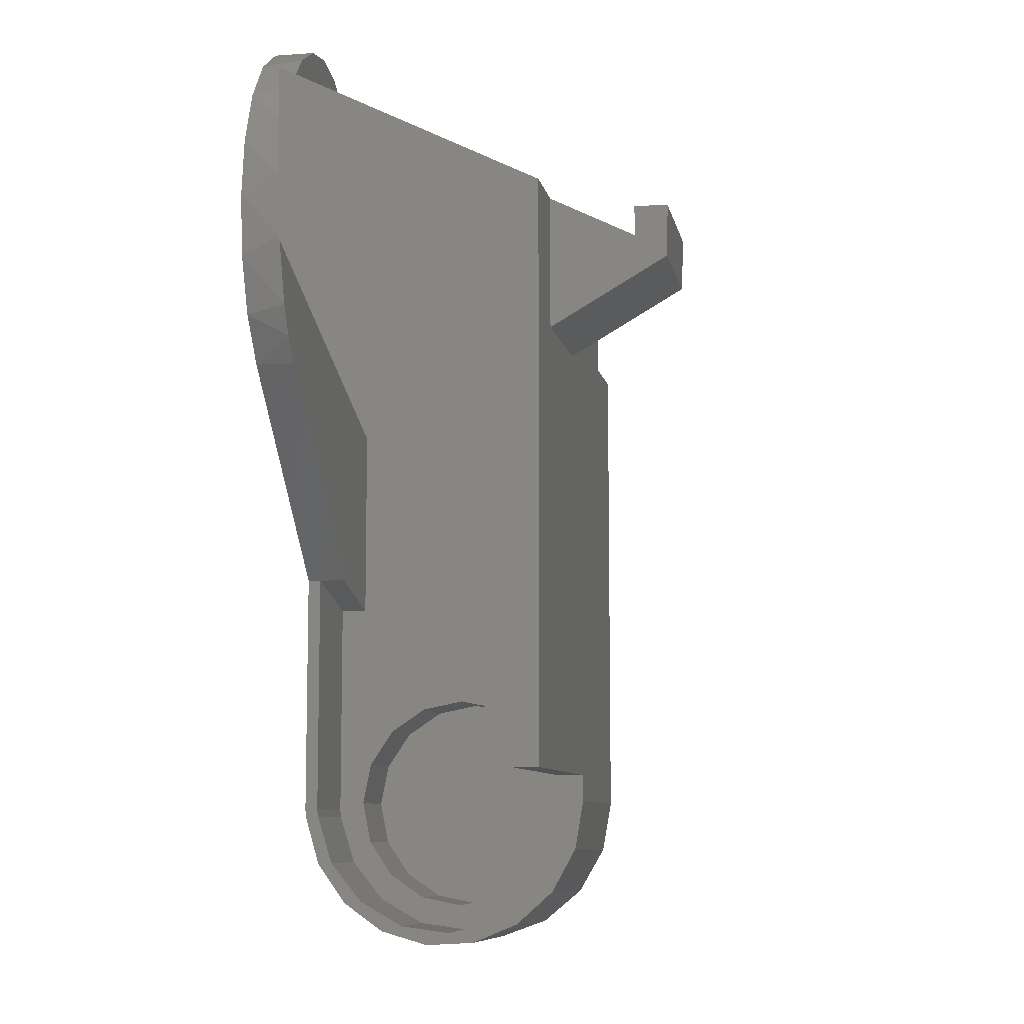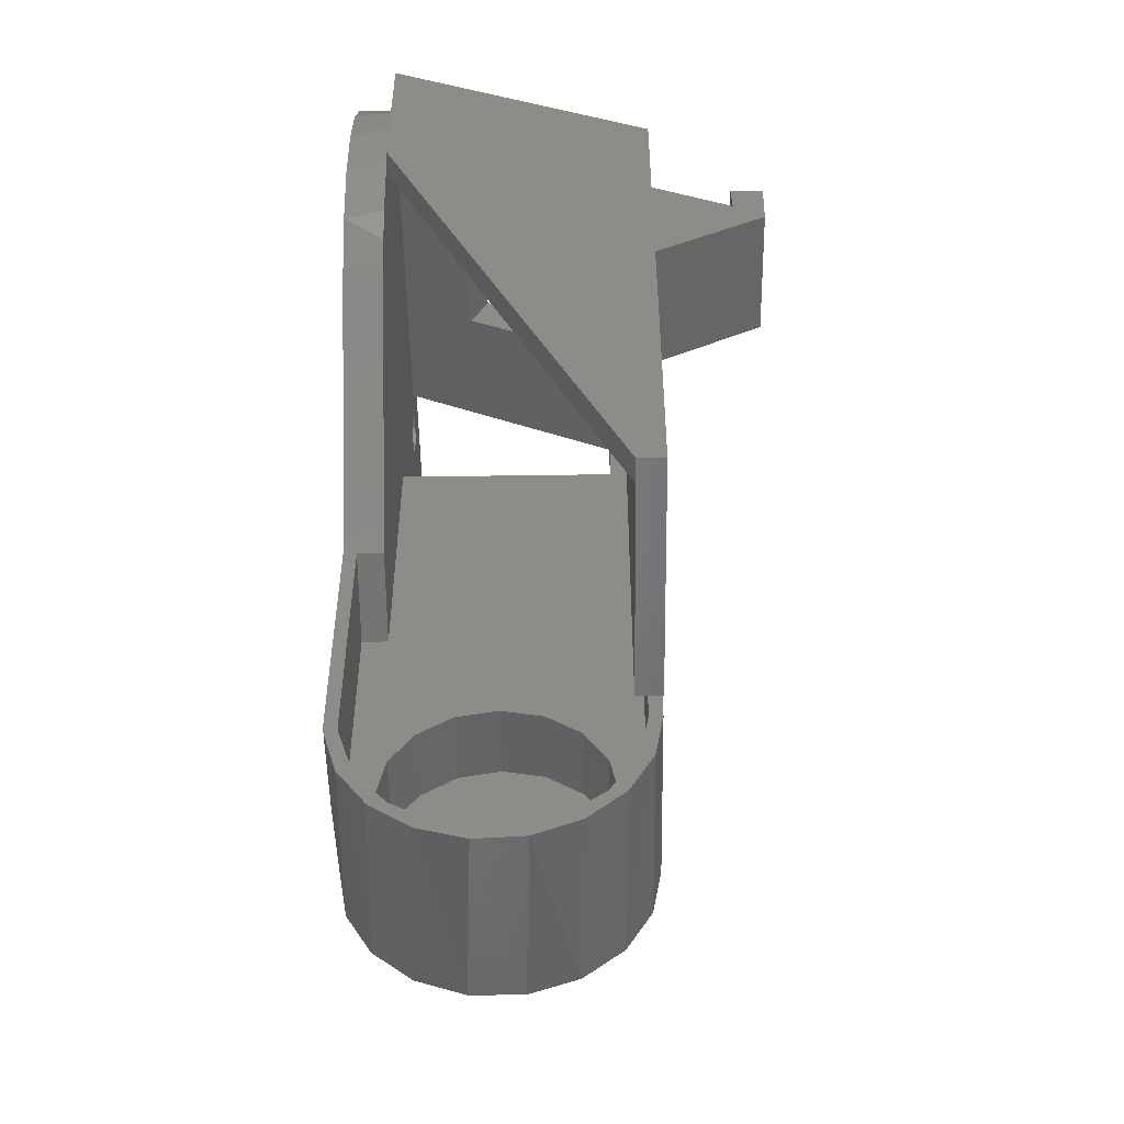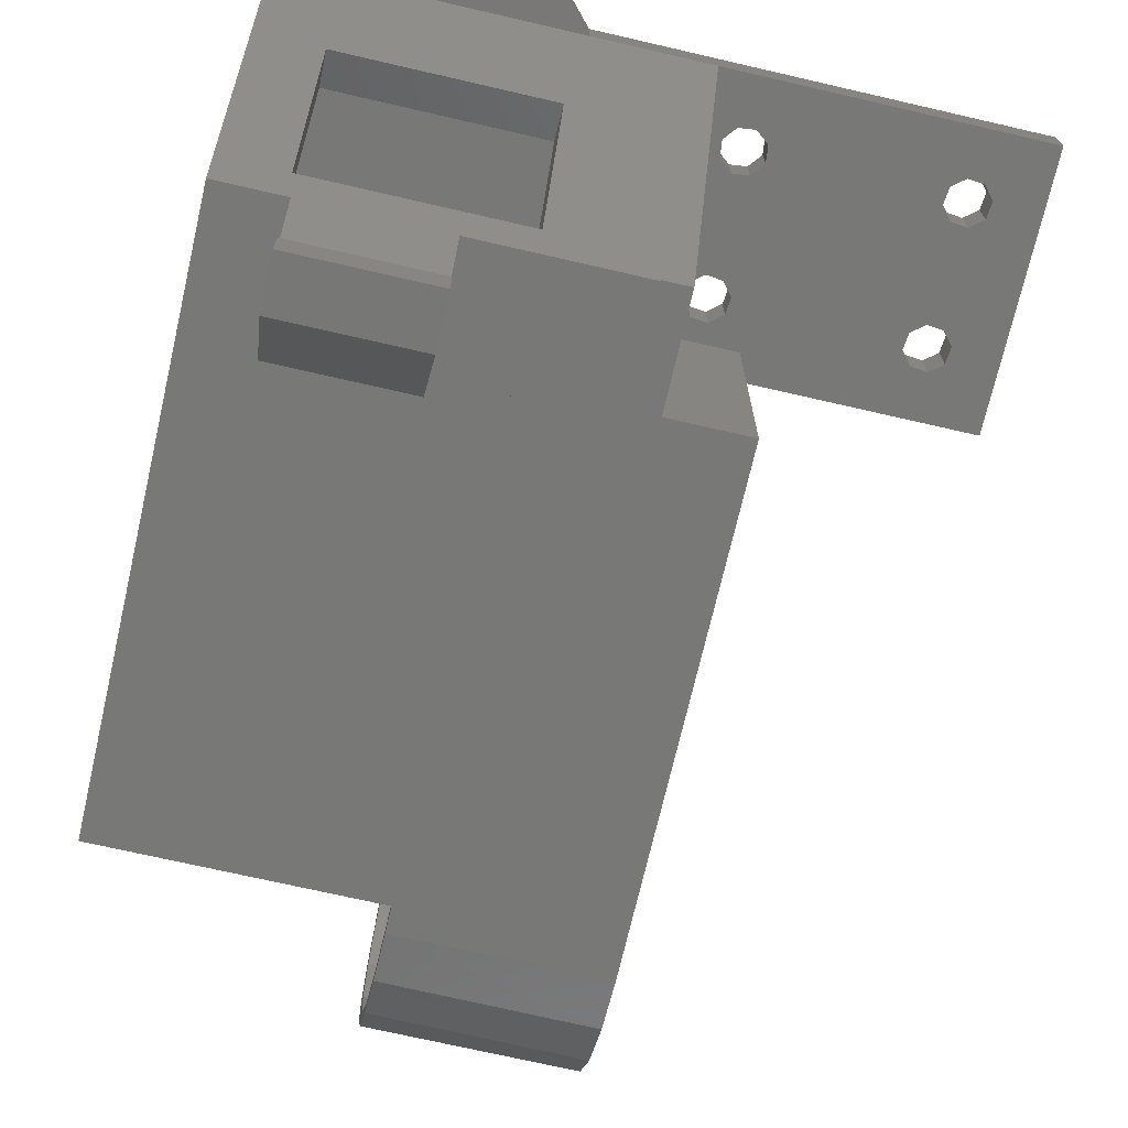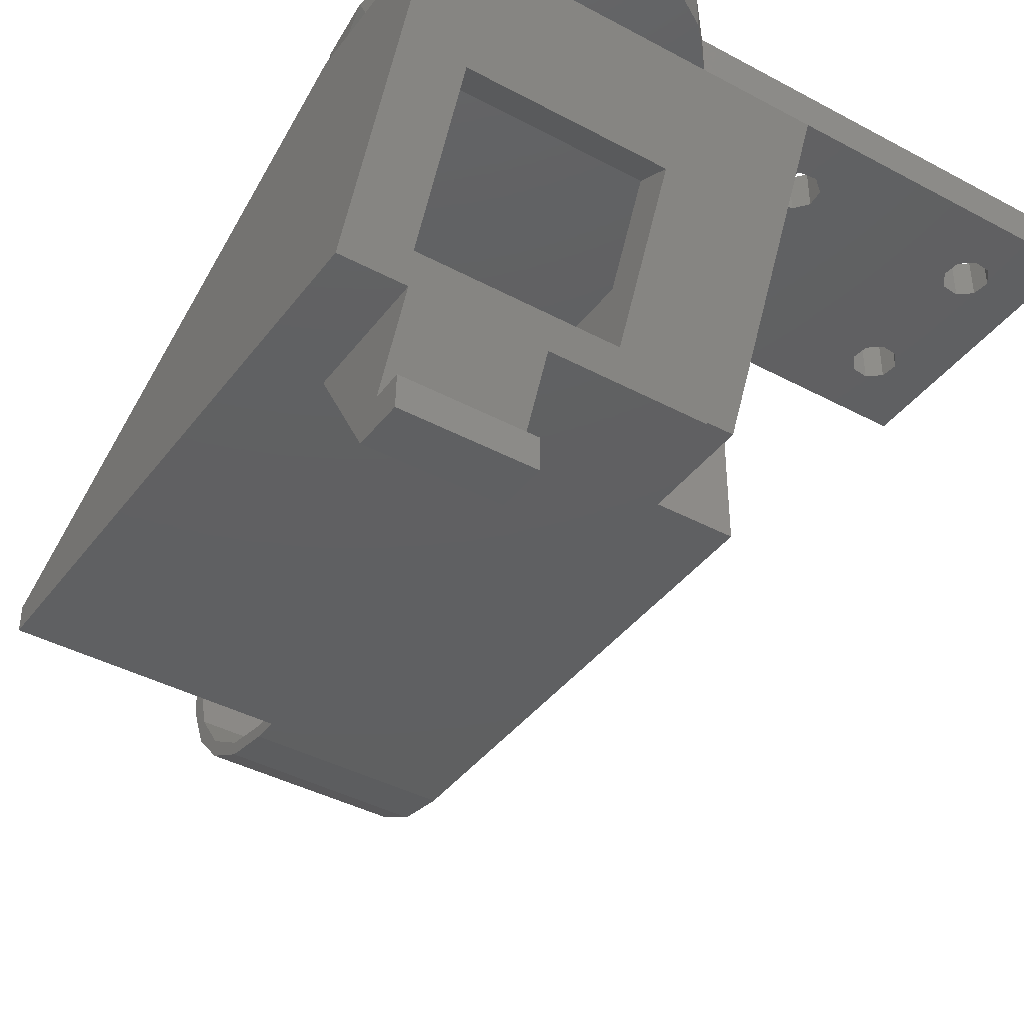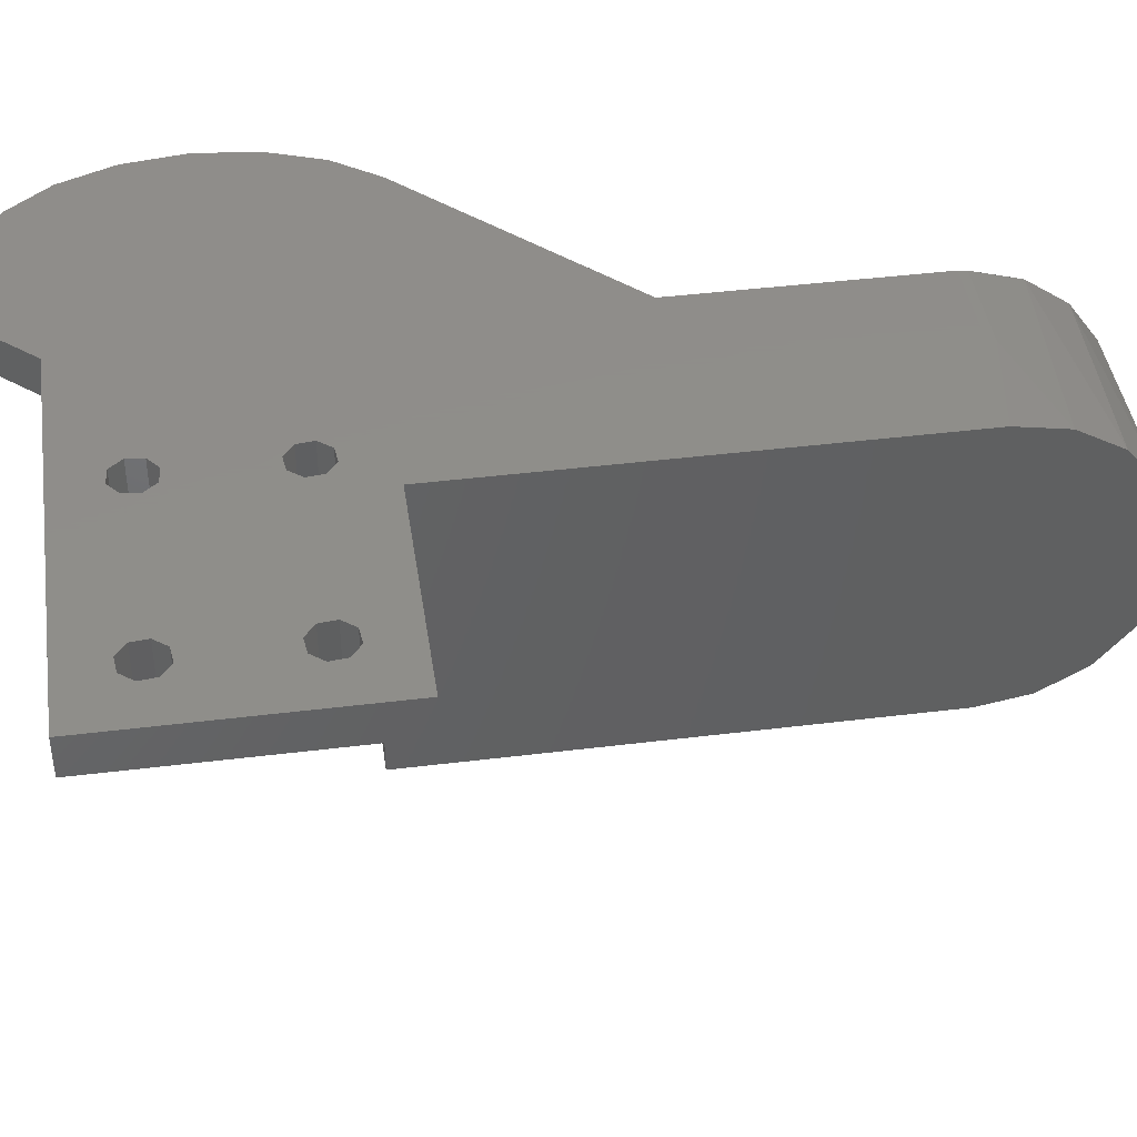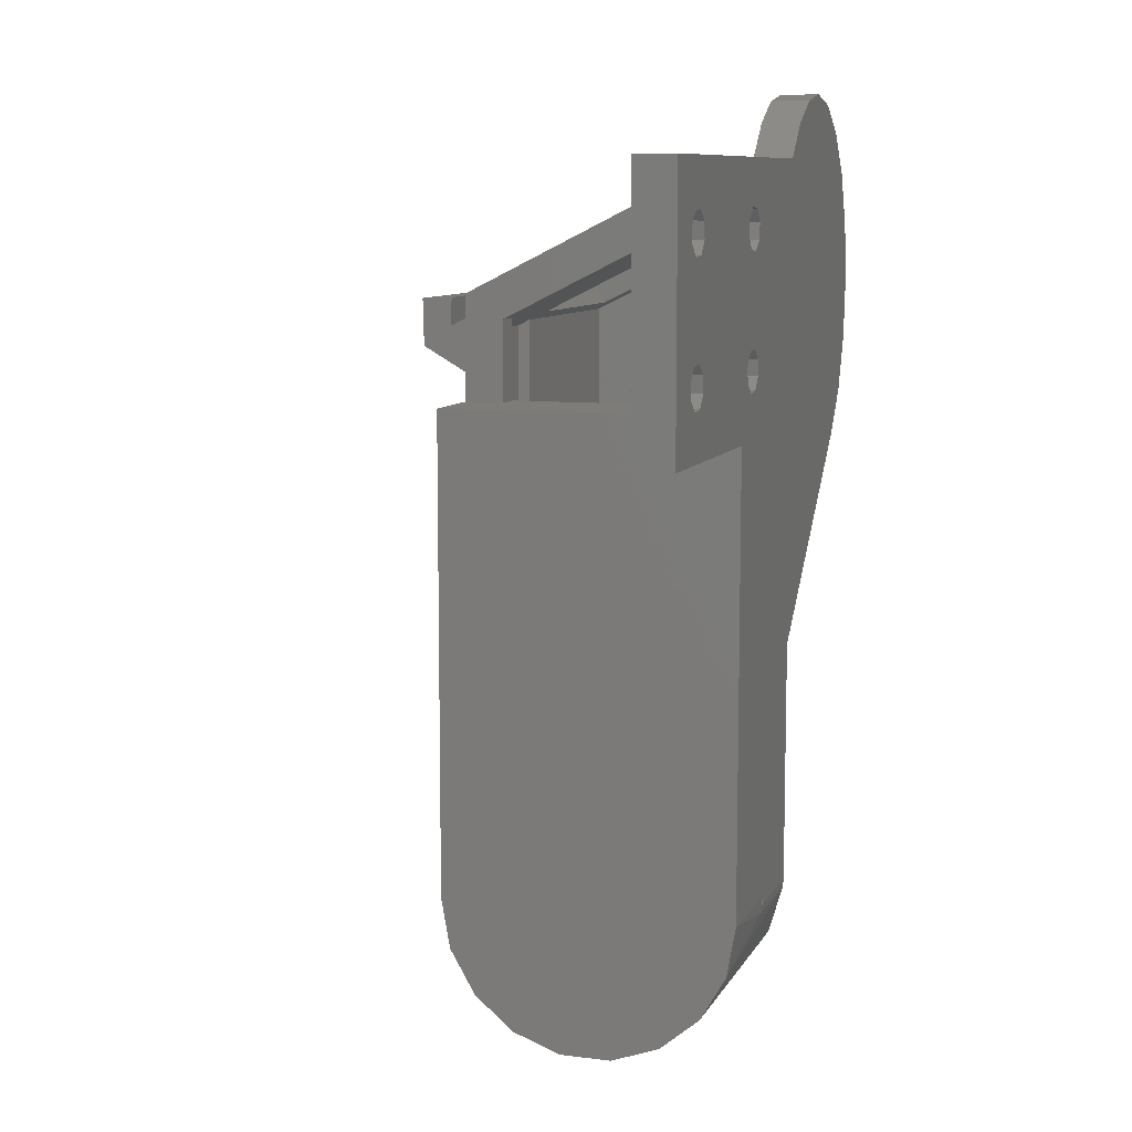
<metadata>
{"format":"stl","ext":"stl","renderer":"f3d","projection":"perspective","resolution":1024,"background":"white","views":[{"elev":-8.7,"azim":-79.0,"up":"+Z"},{"elev":-51.5,"azim":-89.1,"up":"+Z"},{"elev":-70.9,"azim":-13.0,"up":"+Y"},{"elev":-40.5,"azim":-33.4,"up":"+Y"},{"elev":42.5,"azim":81.6,"up":"+Y"},{"elev":9.1,"azim":108.4,"up":"+Z"}]}
</metadata>
<code>
# stl→obj: 231 verts, 482 faces
v -60 -18 -33
v -42 -18 -33
v -42 -18.9 -33
v -42 -19.9 -33
v -42 -20 -33
v -62 -20 -33
v -62 -18 -33
v -47 -20 -1.776e-15
v -42 -20 6.646
v -47 -20 10
v -35 -20 6.646
v -35 -20 10
v -57 -20 -1.865e-14
v -57 -20 10
v -62 -20 10
v -57 -28.94 8.971
v -57 -26.42 9.059
v -57 -28.85 5.078
v -57 -26.48 6.76
v -47 -28.85 5.078
v -47 -28.94 8.971
v -47 -26.42 9.059
v -47 -26.48 6.76
v -62 0 7
v -62 1.421e-14 20
v -57.31 -18 11
v -57.31 -6.82 16.59
v -58.57 1.421e-14 20
v -32.96 0 20
v -35 0 20
v -32.96 -19.9 10.05
v -42.31 -6.82 16.59
v -35 -19.9 10.05
v -42.31 -18 11
v -41.43 0 20
v -60.5 0 16.11
v -61.43 0 11.63
v -61.27 0 7
v -41.43 3 20
v -27 0 20
v -10 0 20
v -10 3 20
v -27 -19.9 1.959
v -27 -19.9 -35
v -27 0 1.959
v -27 0 0
v -27 3 -35
v -27 3 0
v -27 -17.22 -42.36
v -27 2.309 -38.92
v -27 -19.21 -38.92
v -27 0.3212 -42.36
v -27 -14.18 -44.92
v -27 -2.725 -44.92
v -27 -10.44 -46.28
v -27 -6.462 -46.28
v -35 0 1.959
v -35 -16.9 1.959
v -32.96 -16.9 1.959
v -32.96 -19.9 1.959
v -60 0 7
v -60 3.553e-15 16.65
v -60 -18 7.646
v -35 -18.9 7.196
v -42 -18.9 7.196
v -35 -16.9 8.196
v -42 -18 7.646
v -57.31 -16.66 8.317
v -42.31 -16.66 8.317
v -32.96 -16.9 8.196
v -42.31 -5.478 13.91
v -32.96 0 16.65
v -57.31 -5.478 13.91
v -29.22 0 13.58
v -30.46 0 6.555
v -29.22 0 6.423
v -30.46 0 13.44
v -14.54 0 13.44
v -15.46 0 6.555
v -14.22 0 6.423
v -13.44 0 5.456
v -10 0 0
v -13.44 0 15.46
v -13.58 0 14.22
v -13.58 0 4.223
v -14.54 0 3.445
v -15.78 0 3.577
v -30.78 0 16.42
v -29.54 0 16.56
v -15.46 0 16.56
v -14.22 0 16.42
v -31.42 0 14.22
v -31.56 0 15.46
v -59.75 0 2.044
v -30.78 0 3.577
v -31.56 0 4.544
v -31.42 0 5.777
v -29.54 0 3.445
v -28.44 0 5.456
v -16.42 0 5.777
v -15.78 0 13.58
v -28.58 0 15.78
v -16.42 0 15.78
v -28.44 0 14.54
v -16.56 0 14.54
v -28.58 0 4.223
v -16.56 0 4.544
v -58.51 0 -0.09074
v -35 0 -18.71
v -57 0 -1.904
v -42 0 -16.9
v -35 1.933 -36.18
v -35 0.7607 -39.94
v -35 -2.475 -40.98
v -35 -0.6432 -38.23
v -35 -1.776e-15 -35
v -35 2 -35.59
v -35 -8.45 -26.55
v -35 -11.68 -27.19
v -35 -14.43 -29.02
v -35 -16.26 -31.77
v -35 -16.9 -35
v -35 -18.9 -35
v -35 2 -18.71
v -35 -0.6432 -31.77
v -35 -2.475 -29.02
v -35 -5.216 -27.19
v -35 -16.26 -38.23
v -35 -14.43 -40.98
v -35 -18.16 -38.86
v -35 -11.68 -42.81
v -35 -16.05 -42.18
v -35 -8.45 -43.45
v -35 -12.86 -44.48
v -35 -5.145 -44.91
v -35 -9.042 -45.43
v -35 -1.715 -42.99
v -35 -5.216 -42.81
v -56.7 3 22.19
v -56.12 0 22.7
v -53.52 3 24.28
v -60.89 3 14.82
v -59.24 3 18.93
v -61.5 3 10.24
v -59.45 3 1.459
v -61 3 5.641
v -53.18 0 24.41
v -50 0 25
v -50 3 25
v -57 3 -1.904
v -31.42 3 14.22
v -31.56 3 15.46
v -29.22 3 6.423
v -30.46 3 6.555
v -29.22 3 13.58
v -30.46 3 13.44
v -14.22 3 6.423
v -15.46 3 6.555
v -14.54 3 13.44
v -13.44 3 5.456
v -30.78 3 16.42
v -10 3 0
v -29.54 3 3.445
v -15.78 3 3.577
v -14.54 3 3.445
v -13.58 3 4.223
v -13.58 3 14.22
v -13.44 3 15.46
v -14.22 3 16.42
v -15.46 3 16.56
v -29.54 3 16.56
v -42 3 -16.9
v -30.78 3 3.577
v -31.56 3 4.544
v -35 3 -35.65
v -42 3 -35.65
v -35 3 -35
v -15.78 3 13.58
v -16.42 3 5.777
v -28.44 3 5.456
v -28.58 3 15.78
v -16.42 3 15.78
v -28.44 3 14.54
v -16.56 3 14.54
v -28.58 3 4.223
v -16.56 3 4.544
v -43.88 3 22.7
v -46.82 3 24.41
v -31.42 3 5.777
v -42 -19.9 -35
v -35 -19.9 6.696
v -42 -19.9 6.696
v -46.82 0 24.41
v -43.88 0 22.7
v -42 -18.9 -35
v -42 -14.55 -44.69
v -42 -11 -46.16
v -42 -7.176 -46.38
v -42 -3.491 -45.32
v -42 -0.3615 -43.1
v -42 1.861 -39.98
v -42 -19.26 -38.78
v -42 -17.4 -42.14
v -42 2.926 -36.3
v -35 2.926 -36.3
v -42 2 -16.9
v -42 -12.86 -44.48
v -42 -16.05 -42.18
v -42 -18.16 -38.86
v -42 -9.042 -45.43
v -42 -5.145 -44.91
v -42 -1.715 -42.99
v -42 0.7607 -39.94
v -42 1.933 -36.18
v -42 2 -35.59
v -29 -8.45 -43.45
v -29 -11.68 -42.81
v -29 -14.43 -40.98
v -29 -16.26 -38.23
v -29 -16.9 -35
v -29 -5.216 -42.81
v -29 -2.475 -40.98
v -29 -0.6432 -38.23
v -29 -1.776e-15 -35
v -29 -8.45 -26.55
v -29 -5.216 -27.19
v -29 -2.475 -29.02
v -29 -0.6432 -31.77
v -29 -11.68 -27.19
v -29 -14.43 -29.02
v -29 -16.26 -31.77
f 1 2 3
f 1 3 4
f 1 4 5
f 1 5 6
f 1 6 7
f 8 9 10
f 10 9 11
f 10 11 12
f 9 8 5
f 5 8 13
f 5 13 6
f 6 13 14
f 6 14 15
f 16 17 18
f 18 17 19
f 18 19 13
f 13 19 14
f 18 13 20
f 20 13 8
f 16 18 21
f 21 18 20
f 17 16 22
f 22 16 21
f 19 17 23
f 23 17 22
f 7 6 24
f 24 6 15
f 24 15 25
f 15 14 26
f 15 26 27
f 15 27 28
f 15 28 25
f 29 30 31
f 31 30 32
f 31 32 33
f 33 32 34
f 33 34 12
f 12 34 10
f 34 26 10
f 10 26 14
f 10 14 23
f 23 14 19
f 28 27 35
f 35 27 32
f 35 32 30
f 25 28 36
f 25 36 37
f 25 37 38
f 25 38 24
f 39 35 30
f 39 30 29
f 39 29 40
f 39 40 41
f 39 41 42
f 21 20 22
f 22 20 23
f 20 8 23
f 23 8 10
f 43 44 45
f 45 44 46
f 44 47 46
f 46 47 48
f 49 50 51
f 51 50 47
f 51 47 44
f 50 49 52
f 52 49 53
f 52 53 54
f 54 53 55
f 54 55 56
f 45 57 58
f 45 58 59
f 45 59 60
f 45 60 43
f 61 62 1
f 1 62 63
f 64 65 66
f 67 63 68
f 67 68 69
f 67 69 66
f 67 66 65
f 66 69 70
f 70 69 71
f 70 71 72
f 72 71 73
f 72 73 62
f 62 73 68
f 62 68 63
f 74 75 76
f 77 75 74
f 78 79 80
f 78 80 81
f 82 41 83
f 82 83 84
f 82 84 78
f 82 78 81
f 82 81 85
f 82 85 86
f 82 86 87
f 82 87 45
f 82 45 46
f 40 29 72
f 40 72 88
f 40 88 89
f 40 89 90
f 41 40 90
f 41 90 91
f 41 91 83
f 62 61 75
f 62 75 77
f 62 77 92
f 62 92 93
f 62 93 88
f 62 88 72
f 94 57 95
f 94 95 96
f 94 96 97
f 94 97 75
f 94 75 61
f 94 61 38
f 87 98 45
f 45 98 95
f 45 95 57
f 99 100 76
f 76 100 79
f 76 79 74
f 74 79 78
f 74 78 101
f 102 90 89
f 90 102 103
f 103 102 104
f 103 104 105
f 105 104 74
f 105 74 101
f 99 106 100
f 100 106 107
f 106 98 107
f 107 98 87
f 94 108 57
f 57 108 109
f 108 110 109
f 109 110 111
f 59 58 70
f 70 58 66
f 112 113 114
f 112 114 115
f 112 115 116
f 112 116 117
f 58 57 109
f 58 109 118
f 58 118 119
f 58 119 120
f 58 120 121
f 58 121 122
f 58 122 123
f 58 123 64
f 58 64 66
f 124 117 116
f 124 116 125
f 124 125 126
f 124 126 127
f 124 127 118
f 124 118 109
f 128 129 130
f 130 129 131
f 130 131 132
f 132 131 133
f 132 133 134
f 134 133 135
f 134 135 136
f 128 130 122
f 122 130 123
f 113 137 114
f 114 137 138
f 137 135 138
f 138 135 133
f 29 31 72
f 72 31 70
f 31 60 70
f 70 60 59
f 24 38 7
f 7 38 61
f 7 61 1
f 69 68 34
f 34 68 26
f 73 71 27
f 27 71 32
f 73 27 68
f 68 27 26
f 69 34 71
f 71 34 32
f 139 140 141
f 142 36 143
f 37 36 142
f 144 37 142
f 145 94 146
f 38 37 144
f 38 144 146
f 38 146 94
f 28 140 139
f 28 139 143
f 28 143 36
f 140 147 141
f 141 147 148
f 141 148 149
f 94 145 108
f 108 145 150
f 108 150 110
f 151 142 152
f 153 154 155
f 155 154 156
f 157 158 159
f 160 157 159
f 142 161 152
f 162 48 163
f 162 163 164
f 162 164 165
f 162 165 166
f 162 166 160
f 162 160 159
f 162 159 167
f 162 167 168
f 162 168 42
f 42 168 169
f 42 169 170
f 42 170 171
f 172 150 173
f 173 150 145
f 173 145 174
f 175 176 177
f 177 176 172
f 177 172 47
f 47 172 173
f 47 173 48
f 48 173 163
f 178 159 155
f 155 159 158
f 155 158 153
f 153 158 179
f 153 179 180
f 142 143 161
f 161 143 39
f 161 39 171
f 171 39 42
f 171 170 181
f 181 170 182
f 181 182 183
f 183 182 184
f 183 184 155
f 155 184 178
f 180 179 185
f 185 179 186
f 185 186 163
f 163 186 164
f 39 143 187
f 187 143 139
f 187 139 188
f 188 139 141
f 188 141 149
f 189 146 154
f 154 146 144
f 154 144 156
f 156 144 142
f 156 142 151
f 174 145 189
f 189 145 146
f 101 184 105
f 105 184 182
f 105 182 103
f 184 101 178
f 178 101 78
f 178 78 159
f 159 78 84
f 159 84 167
f 91 168 83
f 83 168 167
f 83 167 84
f 168 91 169
f 169 91 90
f 169 90 170
f 170 90 103
f 170 103 182
f 87 186 107
f 107 186 179
f 107 179 100
f 186 87 164
f 164 87 86
f 164 86 165
f 165 86 85
f 165 85 166
f 80 160 81
f 81 160 166
f 81 166 85
f 160 80 157
f 157 80 79
f 157 79 158
f 158 79 100
f 158 100 179
f 42 41 162
f 162 41 82
f 162 82 48
f 48 82 46
f 95 174 96
f 96 174 189
f 96 189 97
f 174 95 173
f 173 95 98
f 173 98 163
f 163 98 106
f 163 106 185
f 76 180 99
f 99 180 185
f 99 185 106
f 180 76 153
f 153 76 75
f 153 75 154
f 154 75 97
f 154 97 189
f 190 44 4
f 60 31 33
f 60 33 191
f 60 191 192
f 60 192 4
f 60 4 44
f 60 44 43
f 161 93 152
f 152 93 92
f 152 92 151
f 93 161 88
f 88 161 171
f 88 171 89
f 89 171 181
f 89 181 102
f 155 104 183
f 183 104 102
f 183 102 181
f 104 155 74
f 74 155 156
f 74 156 77
f 77 156 151
f 77 151 92
f 4 192 5
f 5 192 9
f 1 63 2
f 2 63 67
f 33 12 191
f 191 12 11
f 11 9 191
f 191 9 192
f 148 147 193
f 193 147 140
f 193 140 194
f 194 140 28
f 194 28 35
f 195 3 123
f 123 3 65
f 123 65 64
f 2 67 3
f 3 67 65
f 187 35 39
f 35 187 194
f 194 187 188
f 194 188 193
f 193 188 149
f 193 149 148
f 49 196 53
f 53 196 197
f 53 197 55
f 55 197 198
f 55 198 56
f 56 198 199
f 56 199 54
f 54 199 200
f 54 200 52
f 52 200 201
f 52 201 50
f 44 190 51
f 51 190 202
f 51 202 49
f 49 202 203
f 49 203 196
f 201 204 50
f 50 204 205
f 50 205 47
f 47 205 177
f 109 111 124
f 124 111 206
f 136 207 134
f 134 207 208
f 134 208 132
f 132 208 209
f 132 209 130
f 130 209 195
f 130 195 123
f 207 136 210
f 210 136 135
f 210 135 211
f 211 135 137
f 211 137 212
f 212 137 113
f 212 113 213
f 213 113 112
f 213 112 214
f 150 172 110
f 110 172 206
f 110 206 111
f 4 3 190
f 190 3 195
f 190 195 202
f 202 195 209
f 202 209 203
f 203 209 208
f 203 208 196
f 196 208 207
f 196 207 197
f 197 207 210
f 197 210 198
f 198 210 199
f 206 172 215
f 215 172 176
f 215 176 214
f 214 176 204
f 214 204 213
f 213 204 201
f 213 201 212
f 212 201 200
f 212 200 211
f 211 200 199
f 211 199 210
f 206 215 124
f 124 215 117
f 205 175 177
f 175 205 176
f 176 205 204
f 117 215 112
f 112 215 214
f 216 131 217
f 217 131 129
f 217 129 218
f 218 129 128
f 218 128 219
f 219 128 122
f 219 122 220
f 131 216 133
f 133 216 221
f 133 221 138
f 138 221 222
f 138 222 114
f 114 222 223
f 114 223 115
f 115 223 224
f 115 224 116
f 225 127 226
f 226 127 126
f 226 126 227
f 227 126 125
f 227 125 228
f 228 125 116
f 228 116 224
f 127 225 118
f 118 225 229
f 118 229 119
f 119 229 230
f 119 230 120
f 120 230 231
f 120 231 121
f 121 231 220
f 121 220 122
f 226 229 225
f 229 226 230
f 230 226 227
f 230 227 231
f 231 227 228
f 231 228 220
f 220 228 224
f 220 224 219
f 219 224 223
f 219 223 218
f 218 223 222
f 218 222 217
f 217 222 221
f 217 221 216

</code>
